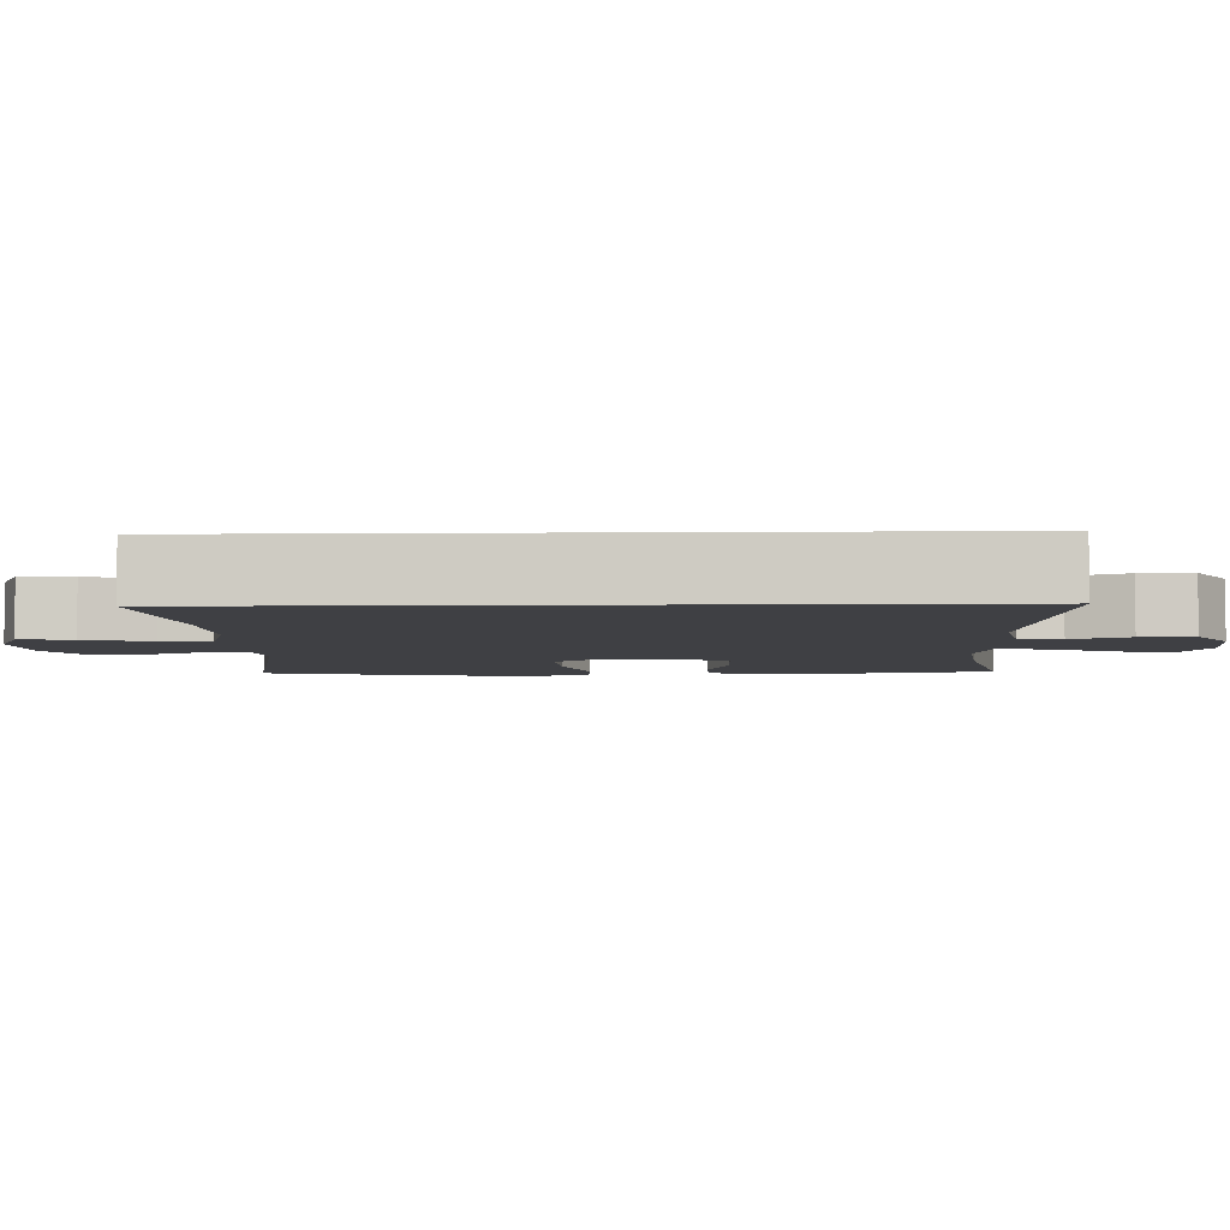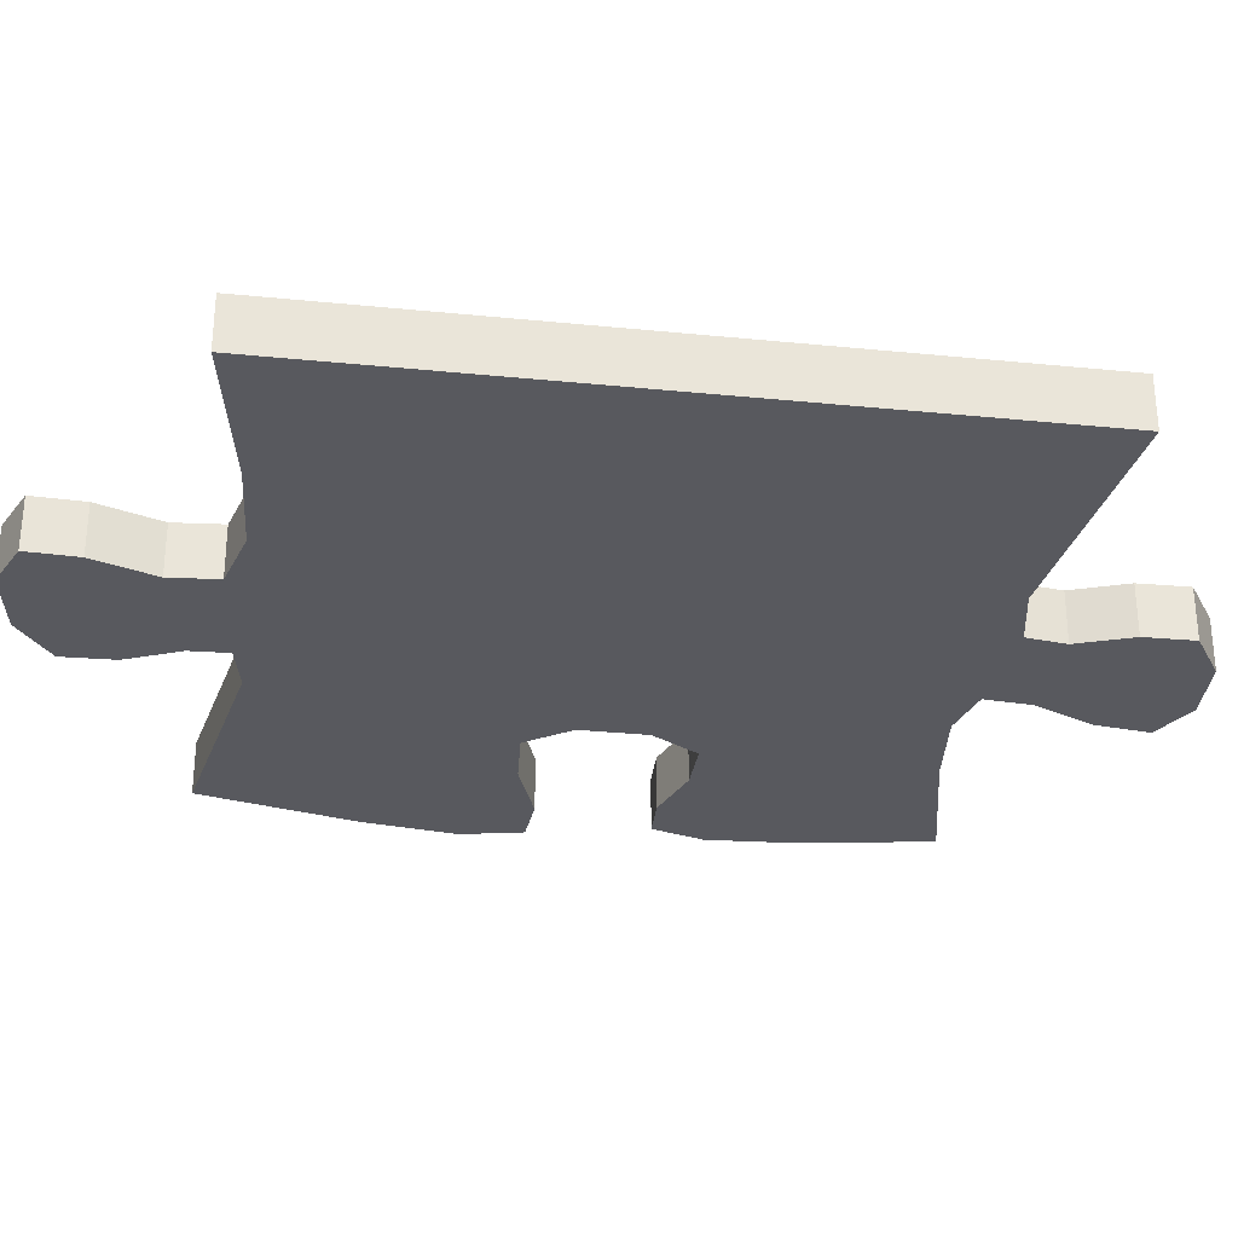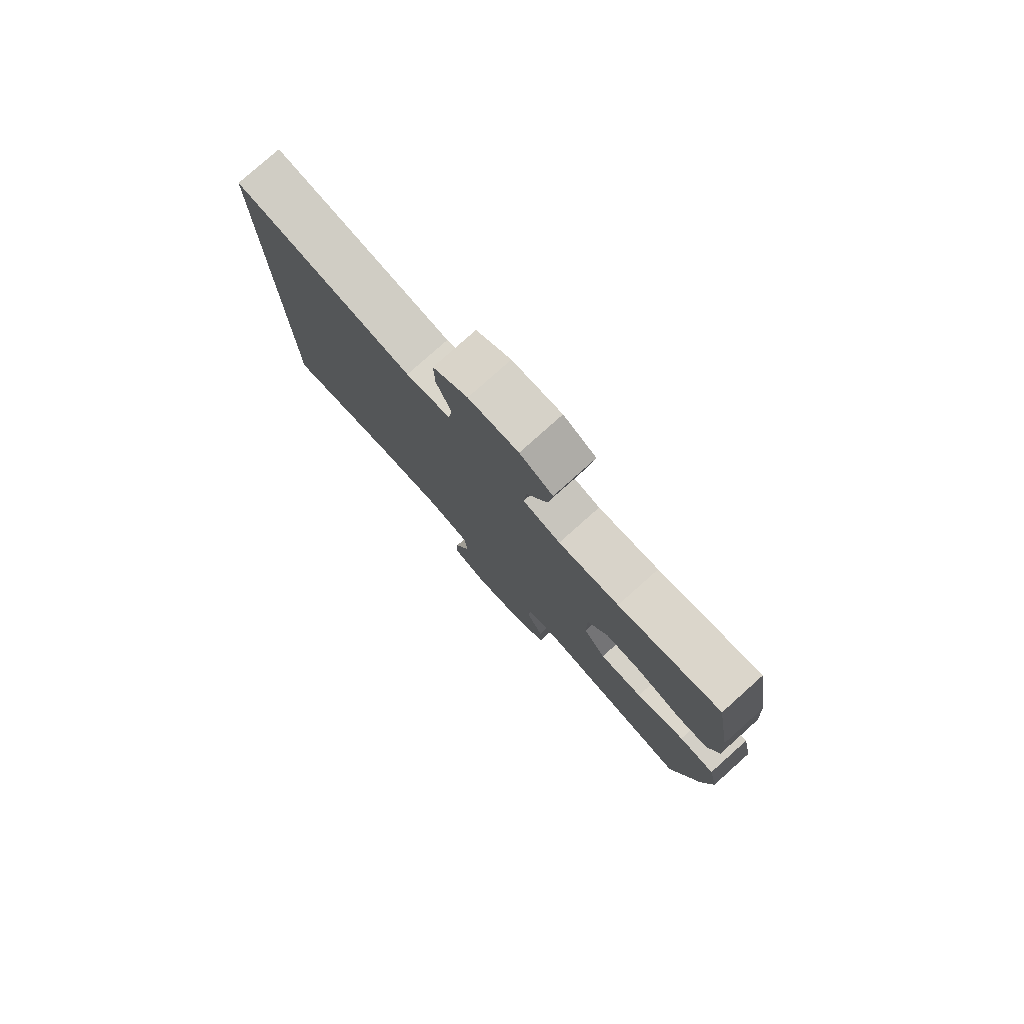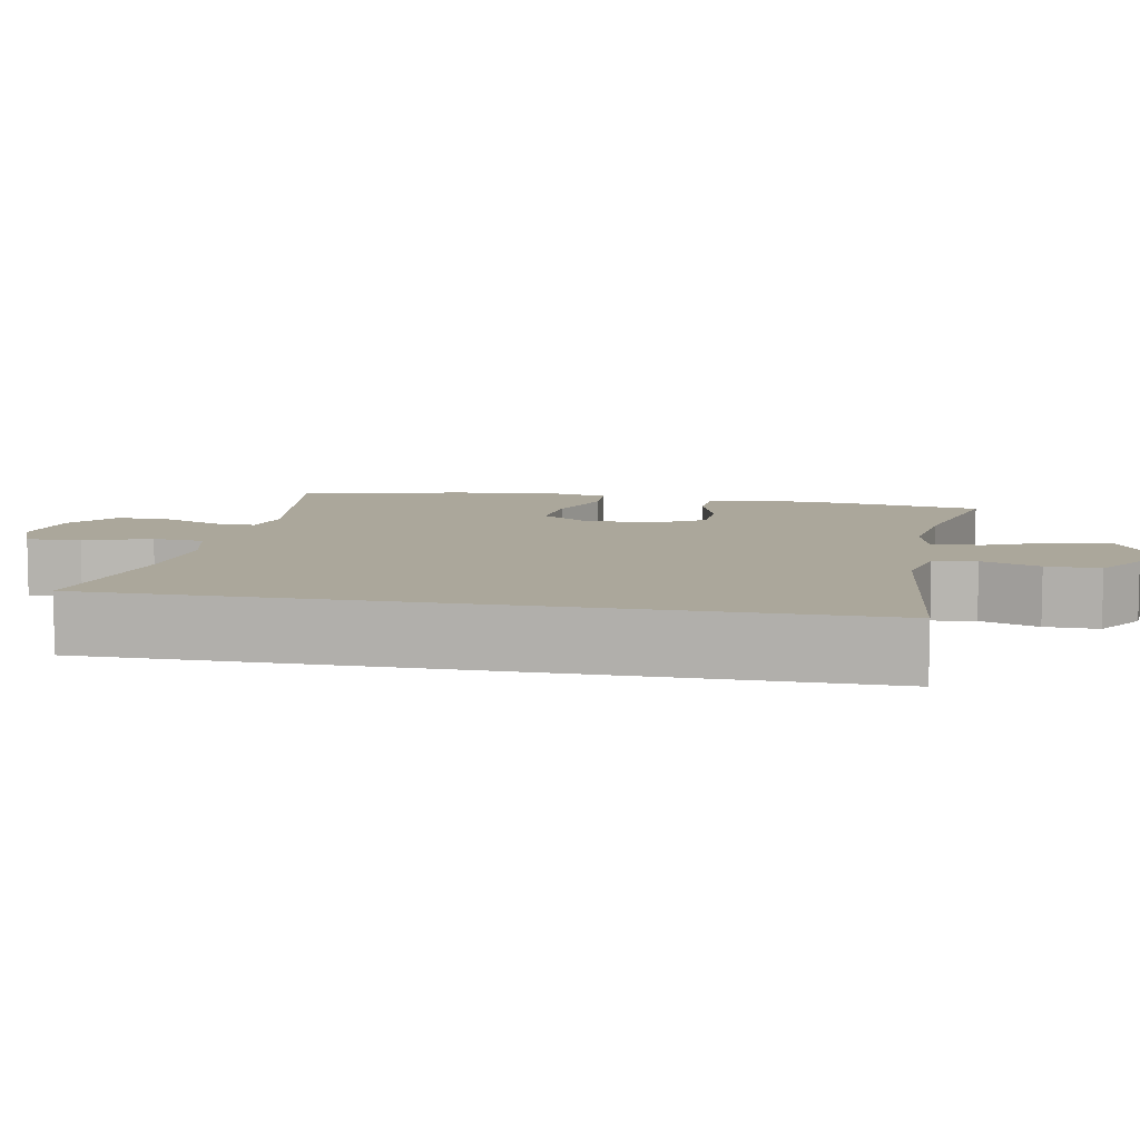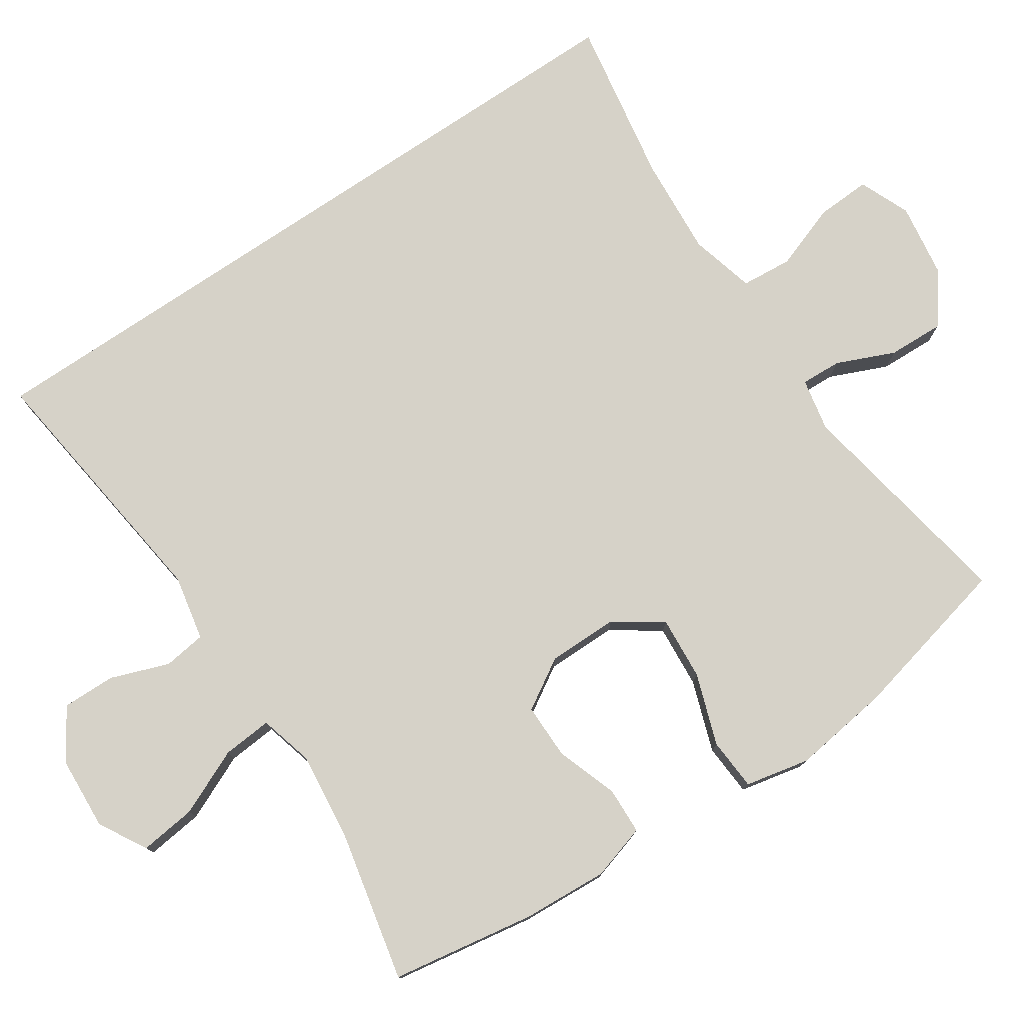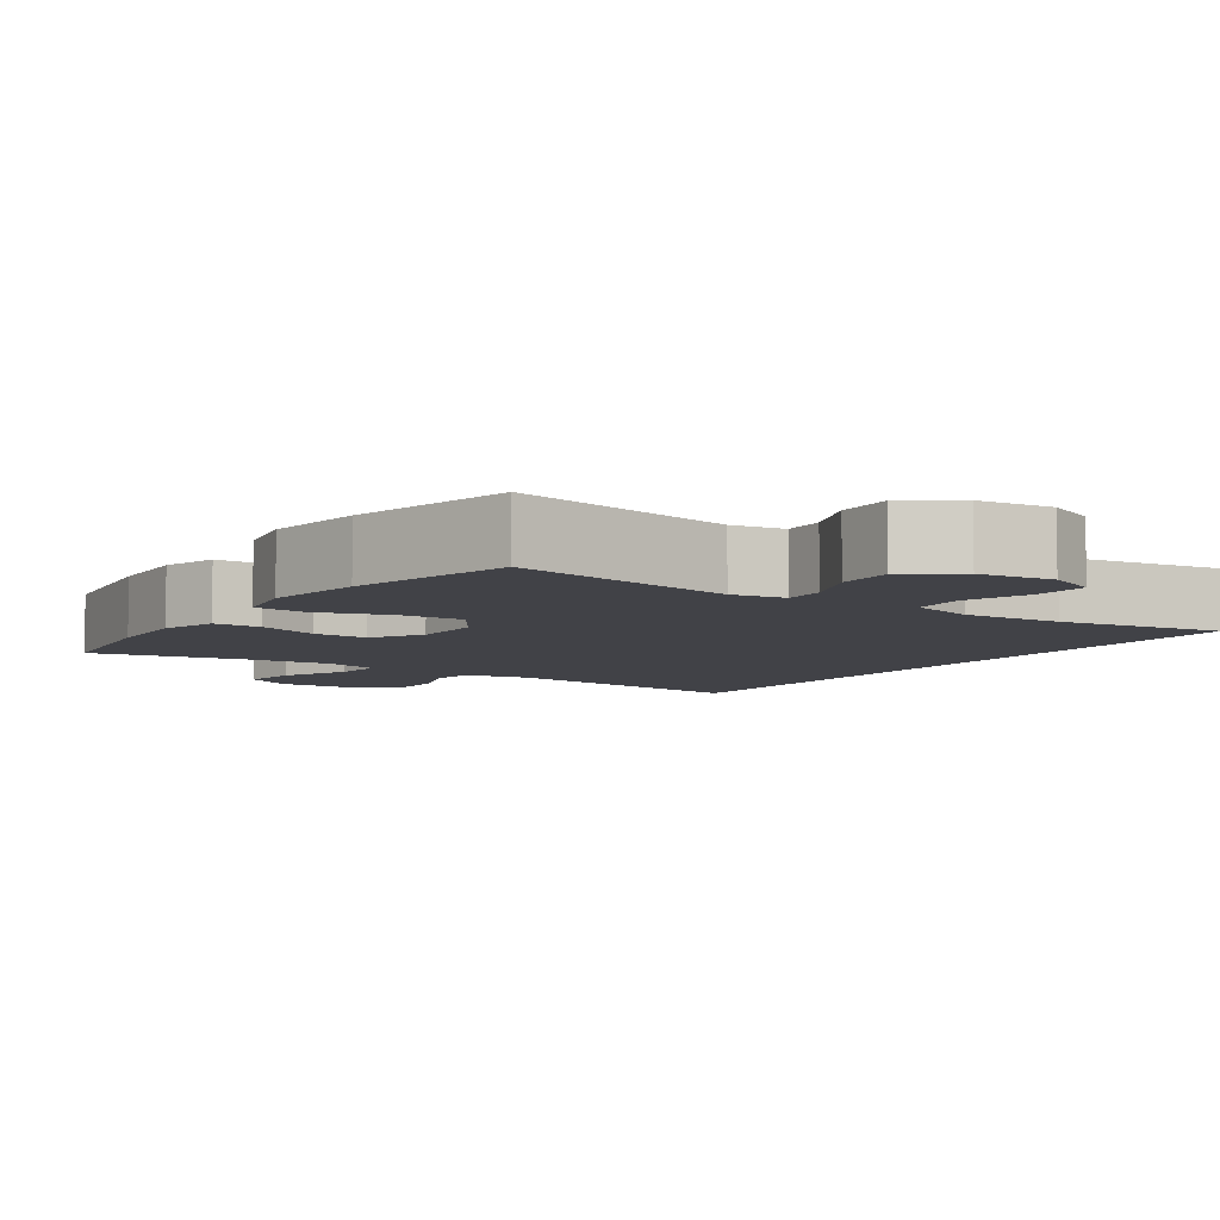
<metadata>
{"format":"obj","ext":"obj","renderer":"f3d","projection":"perspective","resolution":1024,"background":"white","views":[{"elev":-5.1,"azim":-88.2,"up":"+Y"},{"elev":-30.4,"azim":-98.3,"up":"+Y"},{"elev":79.0,"azim":48.2,"up":"+Z"},{"elev":8.2,"azim":-78.7,"up":"+Y"},{"elev":77.8,"azim":56.1,"up":"+Y"},{"elev":-6.8,"azim":145.2,"up":"+Y"}]}
</metadata>
<code>
o path2880
v 0.2885 0.0375 0.4592
v 0.168 0.0375 0.4451
v 0.09354 0.0375 0.4647
v 0.09898 0.0375 0.5322
v 0.1389 0.0375 0.6222
v 0.1482 0.0375 0.6997
v 0.08292 0.0375 0.7363
v -0.01564 0.0375 0.7302
v -0.08493 0.0375 0.6863
v -0.08354 0.0375 0.6134
v -0.05463 0.0375 0.5344
v -0.06249 0.0375 0.4764
v -0.1514 0.0375 0.4585
v -0.5088 0.0375 0.5041
v -0.5088 0.0375 -0.4976
v -0.2833 0.0375 -0.4589
v -0.1482 0.0375 -0.4489
v -0.05949 0.0375 -0.4722
v -0.05354 0.0375 -0.5416
v -0.08509 0.0375 -0.631
v -0.08846 0.0375 -0.7045
v -0.01932 0.0375 -0.7335
v 0.08129 0.0375 -0.7186
v 0.151 0.0375 -0.6676
v 0.1481 0.0375 -0.5913
v 0.1143 0.0375 -0.5125
v 0.1116 0.0375 -0.457
v 0.1836 0.0375 -0.4426
v 0.4931 0.0375 -0.4976
v 0.5457 0.0375 -0.2732
v 0.5637 0.0375 -0.1389
v 0.5451 0.0375 -0.0512
v 0.4739 0.0375 -0.04662
v 0.3767 0.0375 -0.08023
v 0.2906 0.0375 -0.08683
v 0.2458 0.0375 -0.02214
v 0.2458 0.0375 0.07447
v 0.2872 0.0375 0.1427
v 0.3624 0.0375 0.1423
v 0.4466 0.0375 0.1132
v 0.5104 0.0375 0.1156
v 0.5327 0.0375 0.191
v 0.5254 0.0375 0.308
v 0.4931 0.0375 0.5041
v 0.2885 -0.0375 0.4592
v 0.168 -0.0375 0.4451
v 0.09354 -0.0375 0.4647
v 0.09898 -0.0375 0.5322
v 0.1389 -0.0375 0.6222
v 0.1482 -0.0375 0.6997
v 0.08292 -0.0375 0.7363
v -0.01564 -0.0375 0.7302
v -0.08493 -0.0375 0.6863
v -0.08354 -0.0375 0.6134
v -0.05463 -0.0375 0.5344
v -0.06249 -0.0375 0.4764
v -0.1514 -0.0375 0.4585
v -0.5088 -0.0375 0.5041
v -0.5088 -0.0375 -0.4976
v -0.2833 -0.0375 -0.4589
v -0.1482 -0.0375 -0.4489
v -0.05949 -0.0375 -0.4722
v -0.05354 -0.0375 -0.5416
v -0.08509 -0.0375 -0.631
v -0.08846 -0.0375 -0.7045
v -0.01932 -0.0375 -0.7335
v 0.08129 -0.0375 -0.7186
v 0.151 -0.0375 -0.6676
v 0.1481 -0.0375 -0.5913
v 0.1143 -0.0375 -0.5125
v 0.1116 -0.0375 -0.457
v 0.1836 -0.0375 -0.4426
v 0.4931 -0.0375 -0.4976
v 0.5457 -0.0375 -0.2732
v 0.5637 -0.0375 -0.1389
v 0.5451 -0.0375 -0.0512
v 0.4739 -0.0375 -0.04662
v 0.3767 -0.0375 -0.08023
v 0.2906 -0.0375 -0.08683
v 0.2458 -0.0375 -0.02214
v 0.2458 -0.0375 0.07447
v 0.2872 -0.0375 0.1427
v 0.3624 -0.0375 0.1423
v 0.4466 -0.0375 0.1132
v 0.5104 -0.0375 0.1156
v 0.5327 -0.0375 0.191
v 0.5254 -0.0375 0.308
v 0.4931 -0.0375 0.5041
v 0.1482 0.0375 0.6997
v 0.1482 0.0375 0.6997
v 0.08292 0.0375 0.7363
v -0.01564 0.0375 0.7302
v -0.08493 0.0375 0.6863
v 0.1389 0.0375 0.6222
v -0.08354 0.0375 0.6134
v 0.09898 0.0375 0.5322
v -0.05463 0.0375 0.5344
v -0.06249 0.0375 0.4764
v -0.06249 0.0375 0.4764
v 0.09354 0.0375 0.4647
v 0.09354 0.0375 0.4647
v -0.5088 0.0375 0.5041
v -0.5088 0.0375 0.5041
v -0.5088 0.0375 -0.4976
v -0.5088 0.0375 -0.4976
v 0.4931 0.0375 0.5041
v 0.4931 0.0375 0.5041
v 0.2885 0.0375 0.4592
v -0.1514 0.0375 0.4585
v 0.168 0.0375 0.4451
v 0.5254 0.0375 0.308
v 0.5327 0.0375 0.191
v 0.5104 0.0375 0.1156
v 0.5104 0.0375 0.1156
v 0.2872 0.0375 0.1427
v 0.3624 0.0375 0.1423
v 0.2458 0.0375 0.07447
v 0.4466 0.0375 0.1132
v 0.2458 0.0375 -0.02214
v 0.2906 0.0375 -0.08683
v 0.5451 0.0375 -0.0512
v 0.5451 0.0375 -0.0512
v 0.4739 0.0375 -0.04662
v 0.3767 0.0375 -0.08023
v 0.5637 0.0375 -0.1389
v 0.5457 0.0375 -0.2732
v -0.2833 0.0375 -0.4589
v 0.4931 0.0375 -0.4976
v 0.4931 0.0375 -0.4976
v 0.1836 0.0375 -0.4426
v -0.1482 0.0375 -0.4489
v 0.1116 0.0375 -0.457
v 0.1116 0.0375 -0.457
v -0.05949 0.0375 -0.4722
v -0.05949 0.0375 -0.4722
v 0.1143 0.0375 -0.5125
v -0.05354 0.0375 -0.5416
v 0.1481 0.0375 -0.5913
v -0.08509 0.0375 -0.631
v 0.151 0.0375 -0.6676
v -0.08846 0.0375 -0.7045
v -0.08846 0.0375 -0.7045
v 0.08129 0.0375 -0.7186
v -0.01932 0.0375 -0.7335
v 0.1482 -0.0375 0.6997
v 0.1482 -0.0375 0.6997
v 0.08292 -0.0375 0.7363
v -0.01564 -0.0375 0.7302
v -0.08493 -0.0375 0.6863
v 0.1389 -0.0375 0.6222
v -0.08354 -0.0375 0.6134
v 0.09898 -0.0375 0.5322
v -0.05463 -0.0375 0.5344
v -0.06249 -0.0375 0.4764
v -0.06249 -0.0375 0.4764
v 0.09354 -0.0375 0.4647
v 0.09354 -0.0375 0.4647
v -0.5088 -0.0375 0.5041
v -0.5088 -0.0375 0.5041
v -0.5088 -0.0375 -0.4976
v -0.5088 -0.0375 -0.4976
v 0.4931 -0.0375 0.5041
v 0.4931 -0.0375 0.5041
v 0.2885 -0.0375 0.4592
v -0.1514 -0.0375 0.4585
v 0.168 -0.0375 0.4451
v 0.5254 -0.0375 0.308
v 0.5327 -0.0375 0.191
v 0.5104 -0.0375 0.1156
v 0.5104 -0.0375 0.1156
v 0.2872 -0.0375 0.1427
v 0.3624 -0.0375 0.1423
v 0.2458 -0.0375 0.07447
v 0.4466 -0.0375 0.1132
v 0.2458 -0.0375 -0.02214
v 0.2906 -0.0375 -0.08683
v 0.5451 -0.0375 -0.0512
v 0.5451 -0.0375 -0.0512
v 0.4739 -0.0375 -0.04662
v 0.3767 -0.0375 -0.08023
v 0.5637 -0.0375 -0.1389
v 0.5457 -0.0375 -0.2732
v -0.2833 -0.0375 -0.4589
v 0.4931 -0.0375 -0.4976
v 0.4931 -0.0375 -0.4976
v 0.1836 -0.0375 -0.4426
v -0.1482 -0.0375 -0.4489
v 0.1116 -0.0375 -0.457
v 0.1116 -0.0375 -0.457
v -0.05949 -0.0375 -0.4722
v -0.05949 -0.0375 -0.4722
v 0.1143 -0.0375 -0.5125
v -0.05354 -0.0375 -0.5416
v 0.1481 -0.0375 -0.5913
v -0.08509 -0.0375 -0.631
v 0.151 -0.0375 -0.6676
v -0.08846 -0.0375 -0.7045
v -0.08846 -0.0375 -0.7045
v 0.08129 -0.0375 -0.7186
v -0.01932 -0.0375 -0.7335
f 166 171 164
f 172 174 168
f 187 165 183
f 156 171 166
f 147 148 150
f 152 153 156
f 200 199 195
f 180 181 179
f 195 199 193
f 154 156 153
f 194 193 199
f 197 200 195
f 176 182 180
f 187 190 175
f 182 176 186
f 153 152 151
f 156 173 171
f 171 172 164
f 164 167 162
f 164 172 167
f 160 183 158
f 167 172 168
f 188 186 176
f 168 174 169
f 145 147 150
f 196 194 199
f 150 151 152
f 190 188 175
f 194 192 193
f 190 192 188
f 150 148 151
f 182 186 184
f 173 165 175
f 175 188 176
f 158 183 165
f 149 151 148
f 193 192 190
f 156 154 173
f 165 187 175
f 154 165 173
f 179 181 177
f 181 180 182
f 90 7 51 146
f 7 8 52 51
f 8 9 53 52
f 5 6 50 49
f 9 10 54 53
f 4 5 49 48
f 10 11 55 54
f 11 99 155 55
f 101 4 48 157
f 103 105 161 159
f 107 1 45 163
f 12 13 57 56
f 13 14 58 57
f 2 3 47 46
f 1 2 46 45
f 43 44 88 87
f 42 43 87 86
f 114 42 86 170
f 38 39 83 82
f 37 38 82 81
f 40 41 85 84
f 39 40 84 83
f 36 37 81 80
f 35 36 80 79
f 122 33 77 178
f 33 34 78 77
f 31 32 76 75
f 34 35 79 78
f 30 31 75 74
f 15 16 60 59
f 129 30 74 185
f 28 29 73 72
f 16 17 61 60
f 133 28 72 189
f 17 135 191 61
f 26 27 71 70
f 18 19 63 62
f 25 26 70 69
f 19 20 64 63
f 24 25 69 68
f 20 142 198 64
f 23 24 68 67
f 22 23 67 66
f 21 22 66 65
f 110 108 115
f 116 112 118
f 131 127 109
f 100 110 115
f 91 94 92
f 96 100 97
f 144 139 143
f 124 123 125
f 139 137 143
f 98 97 100
f 138 143 137
f 141 139 144
f 120 124 126
f 131 119 134
f 126 130 120
f 97 95 96
f 100 115 117
f 115 108 116
f 108 106 111
f 108 111 116
f 104 102 127
f 111 112 116
f 132 120 130
f 112 113 118
f 89 94 91
f 140 143 138
f 94 96 95
f 134 119 132
f 138 137 136
f 134 132 136
f 94 95 92
f 126 128 130
f 117 119 109
f 119 120 132
f 102 109 127
f 93 92 95
f 137 134 136
f 100 117 98
f 109 119 131
f 98 117 109
f 123 121 125
f 125 126 124

</code>
